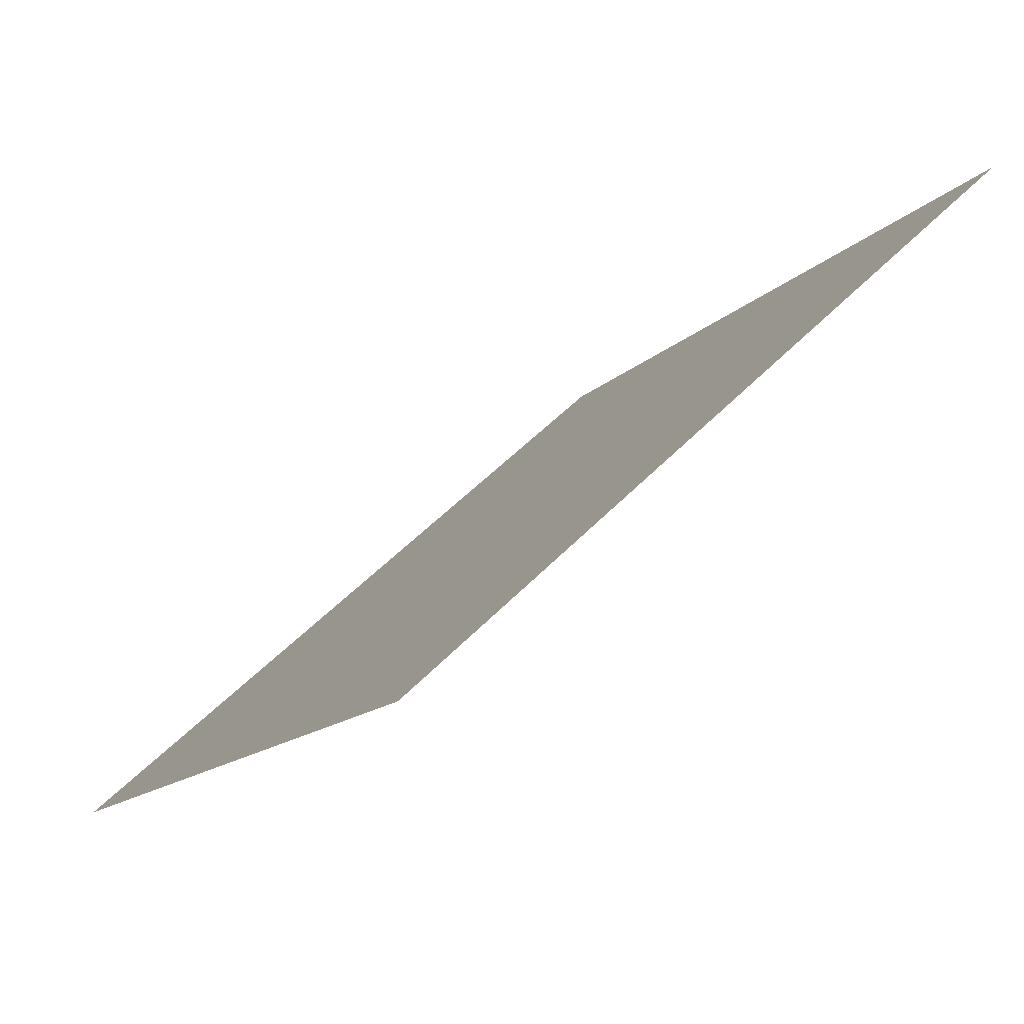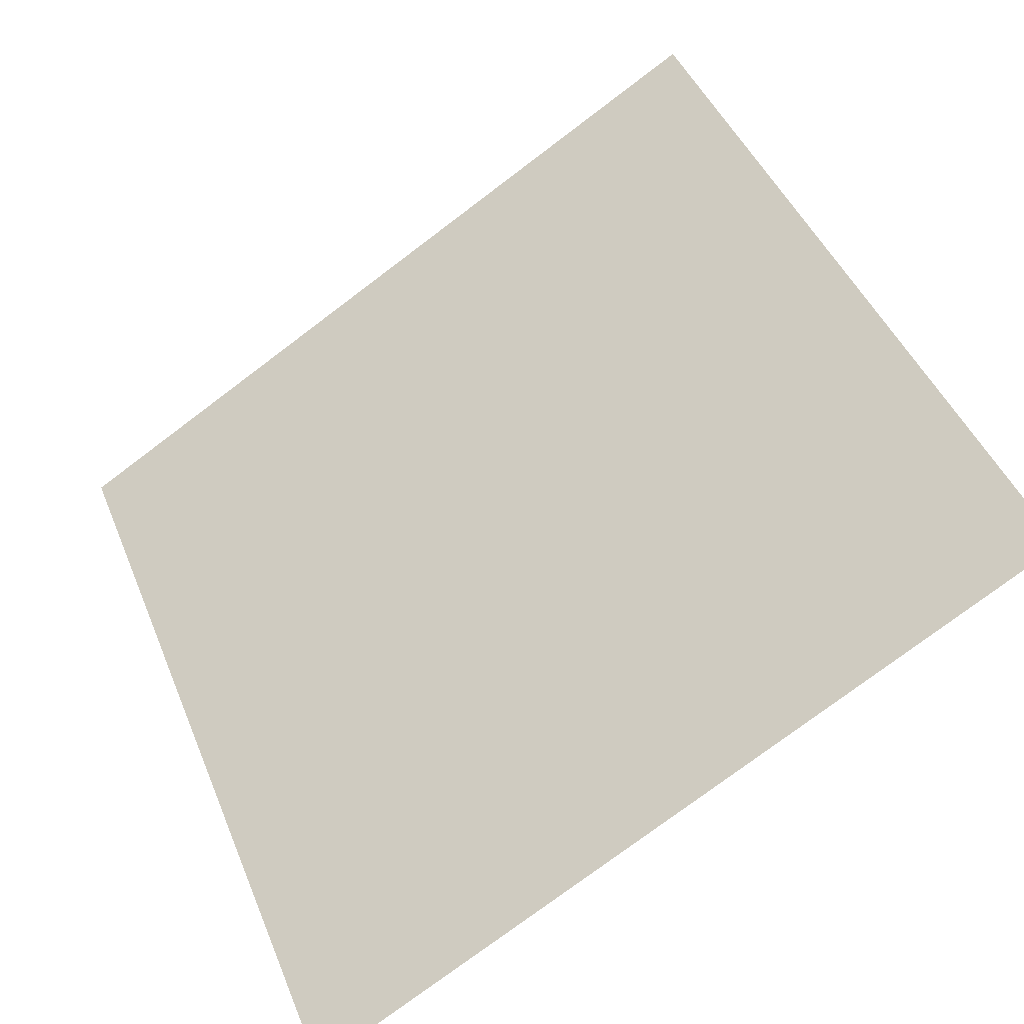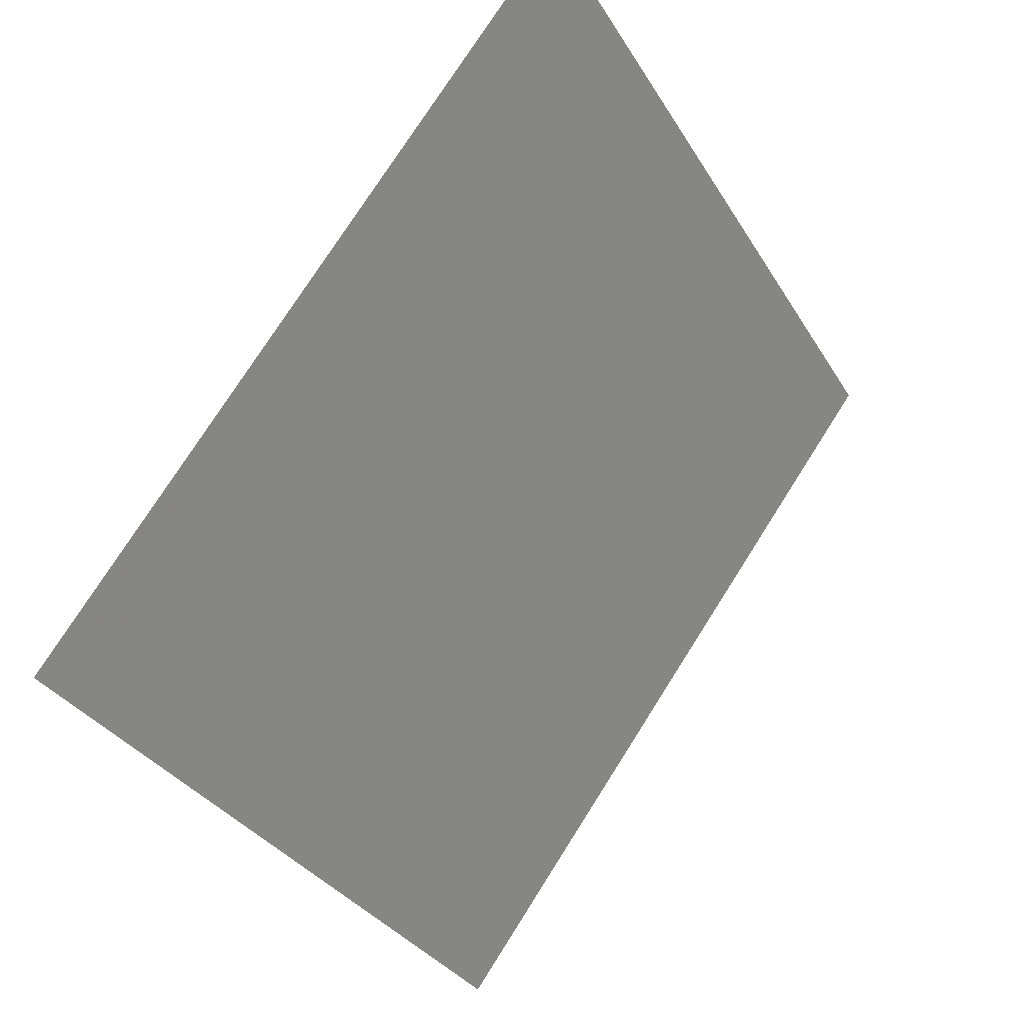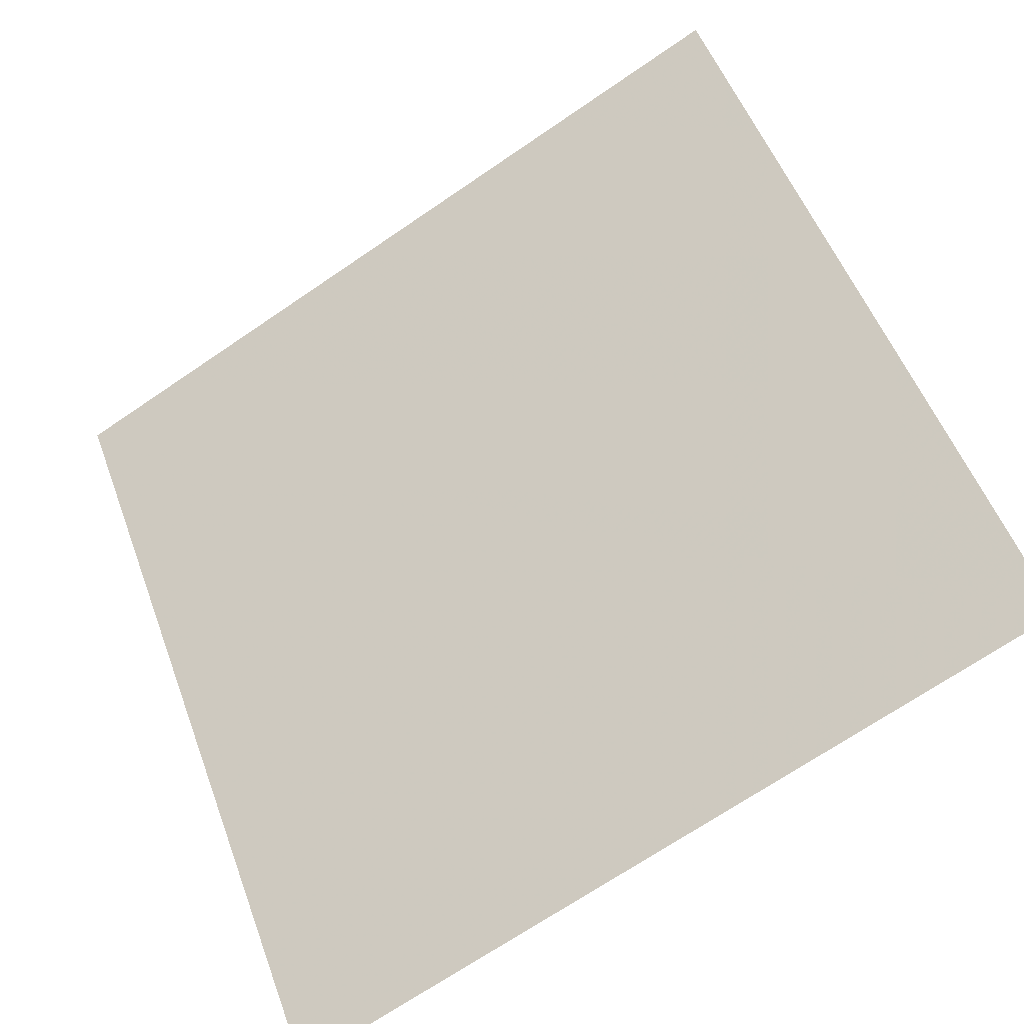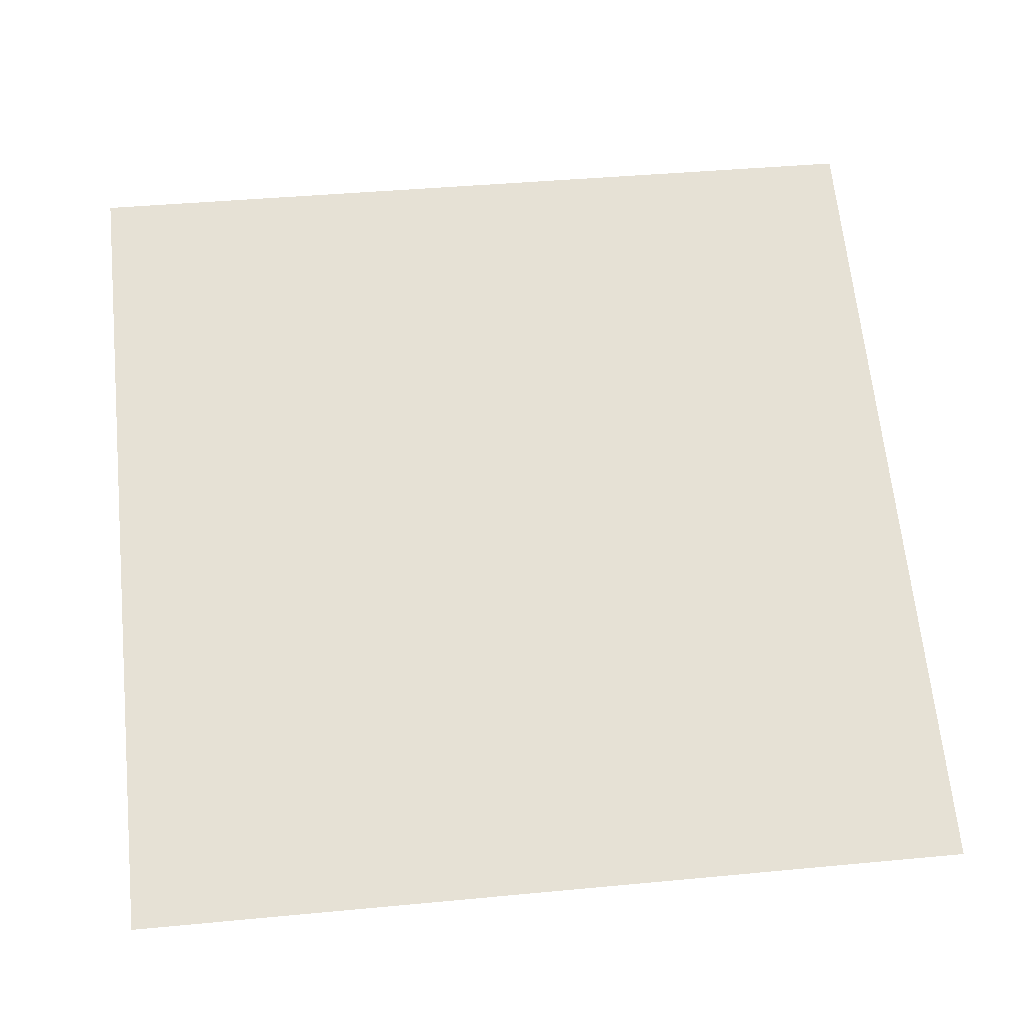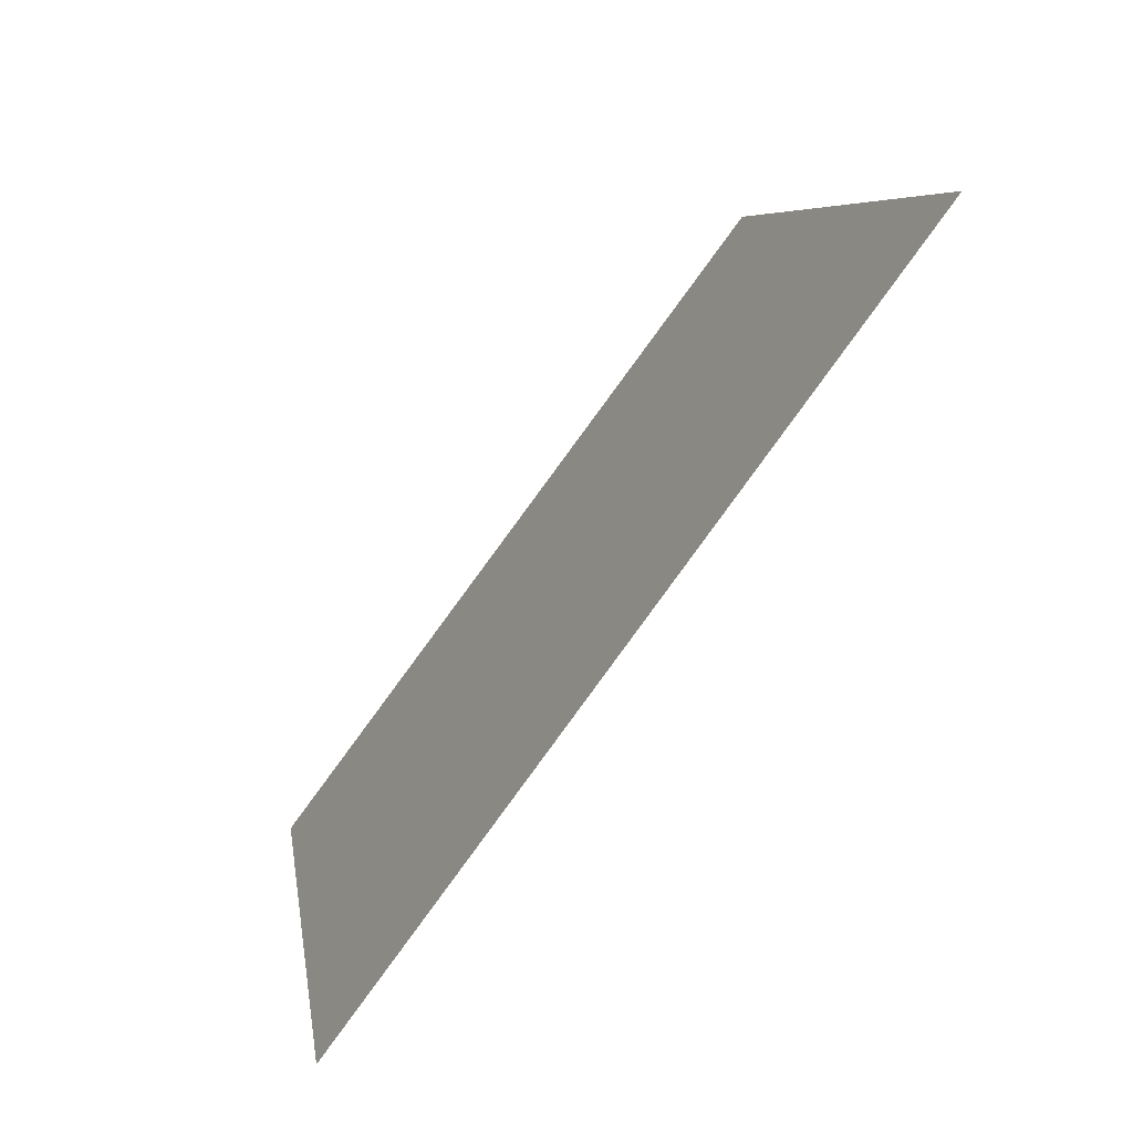
<metadata>
{"format":"obj","ext":"obj","renderer":"f3d","projection":"perspective","resolution":1024,"background":"white","views":[{"elev":49.3,"azim":130.0,"up":"+Z"},{"elev":-76.1,"azim":-144.4,"up":"+Z"},{"elev":-32.9,"azim":114.9,"up":"+Z"},{"elev":-69.2,"azim":-147.1,"up":"+Z"},{"elev":28.3,"azim":174.0,"up":"+Y"},{"elev":6.1,"azim":81.0,"up":"+Z"}]}
</metadata>
<code>
v 0.1292 0.9283 0.7005
v 0.1226 0.9285 0.7005
v 0.1227 0.9324 0.7058
v 0.1293 0.9323 0.7057
f 4 3 2 1

</code>
